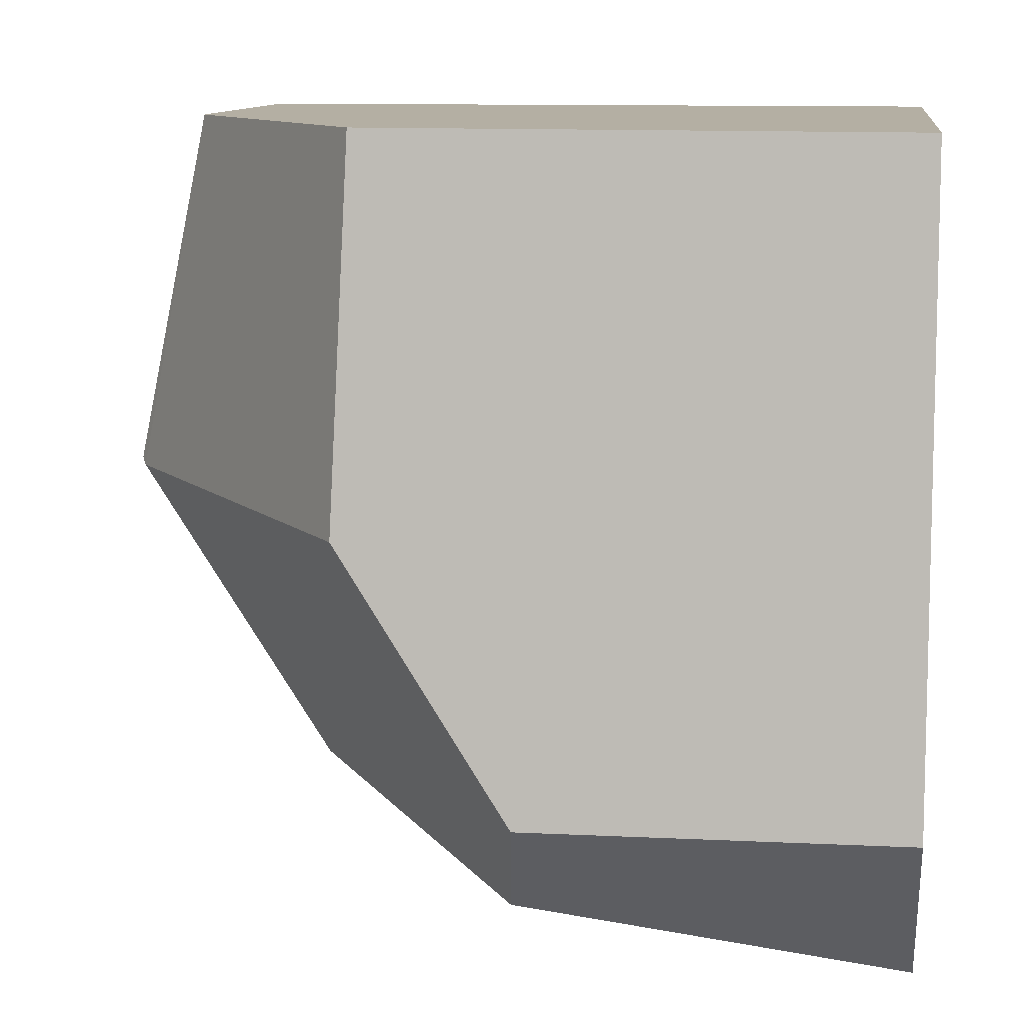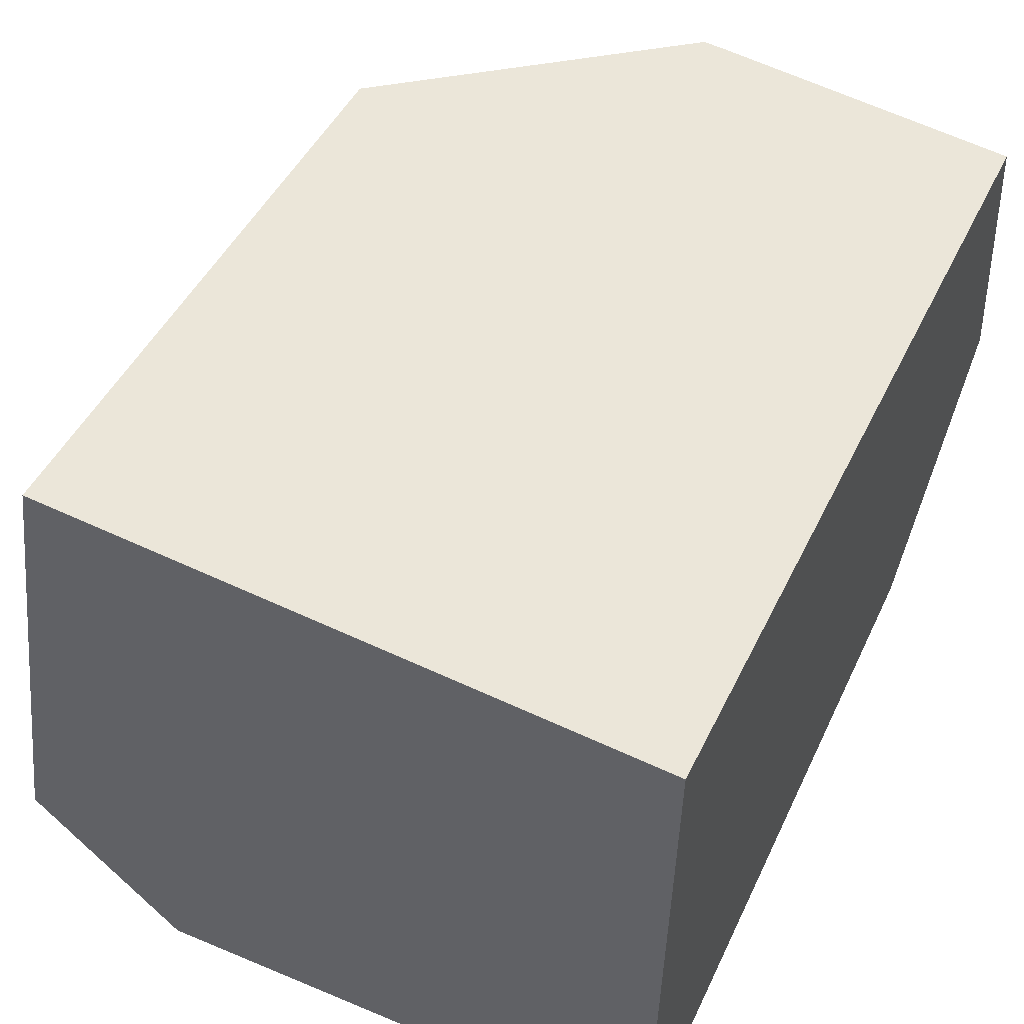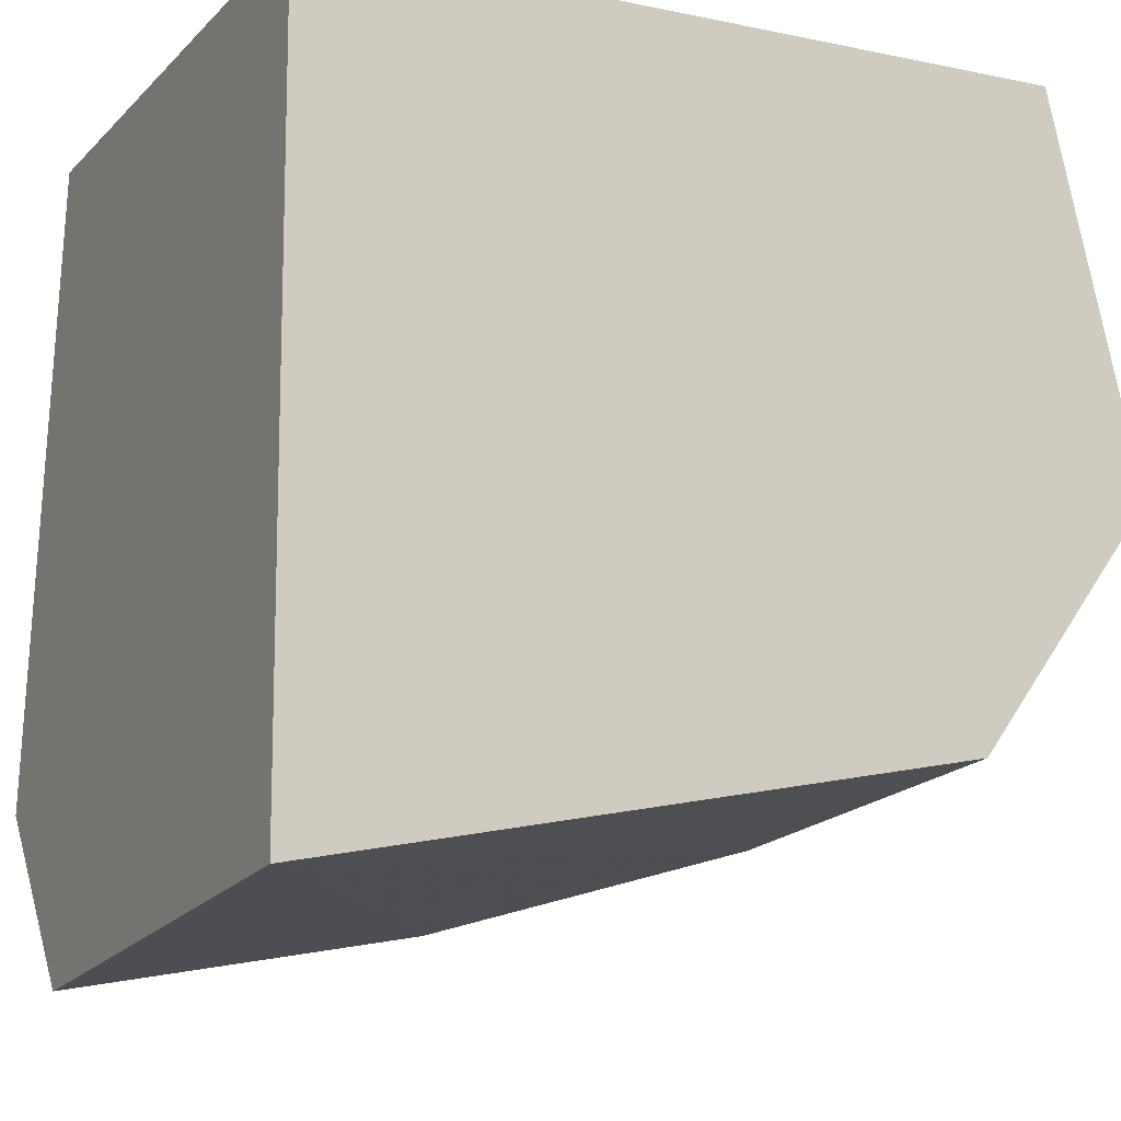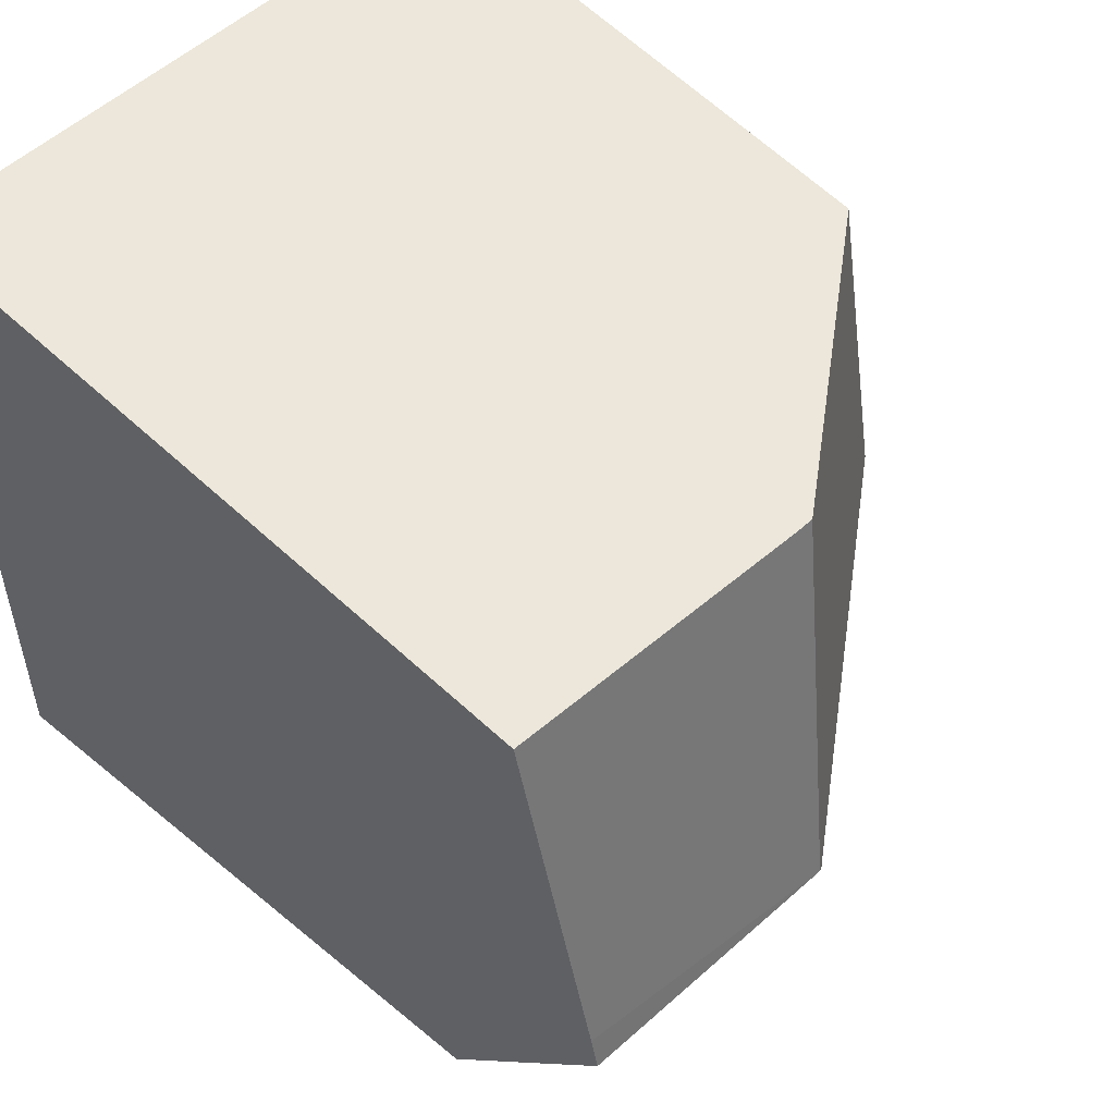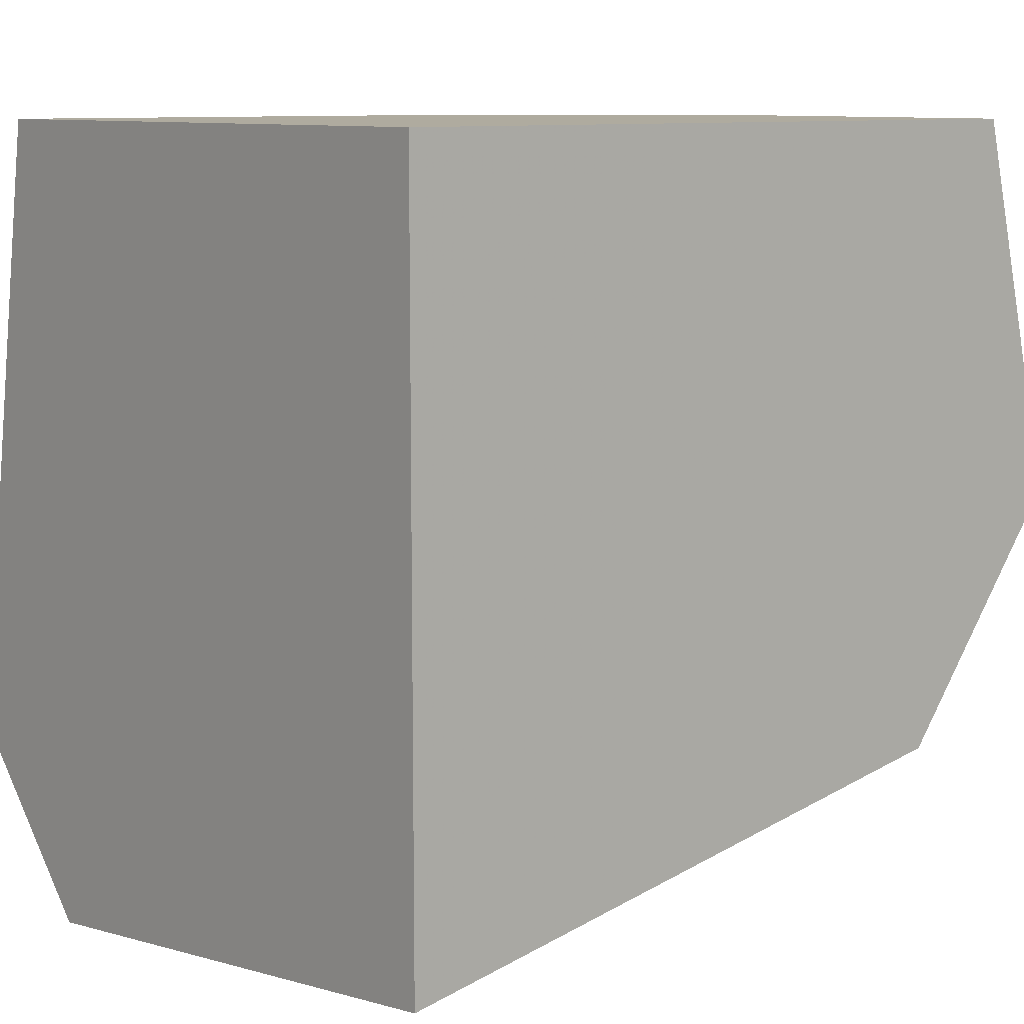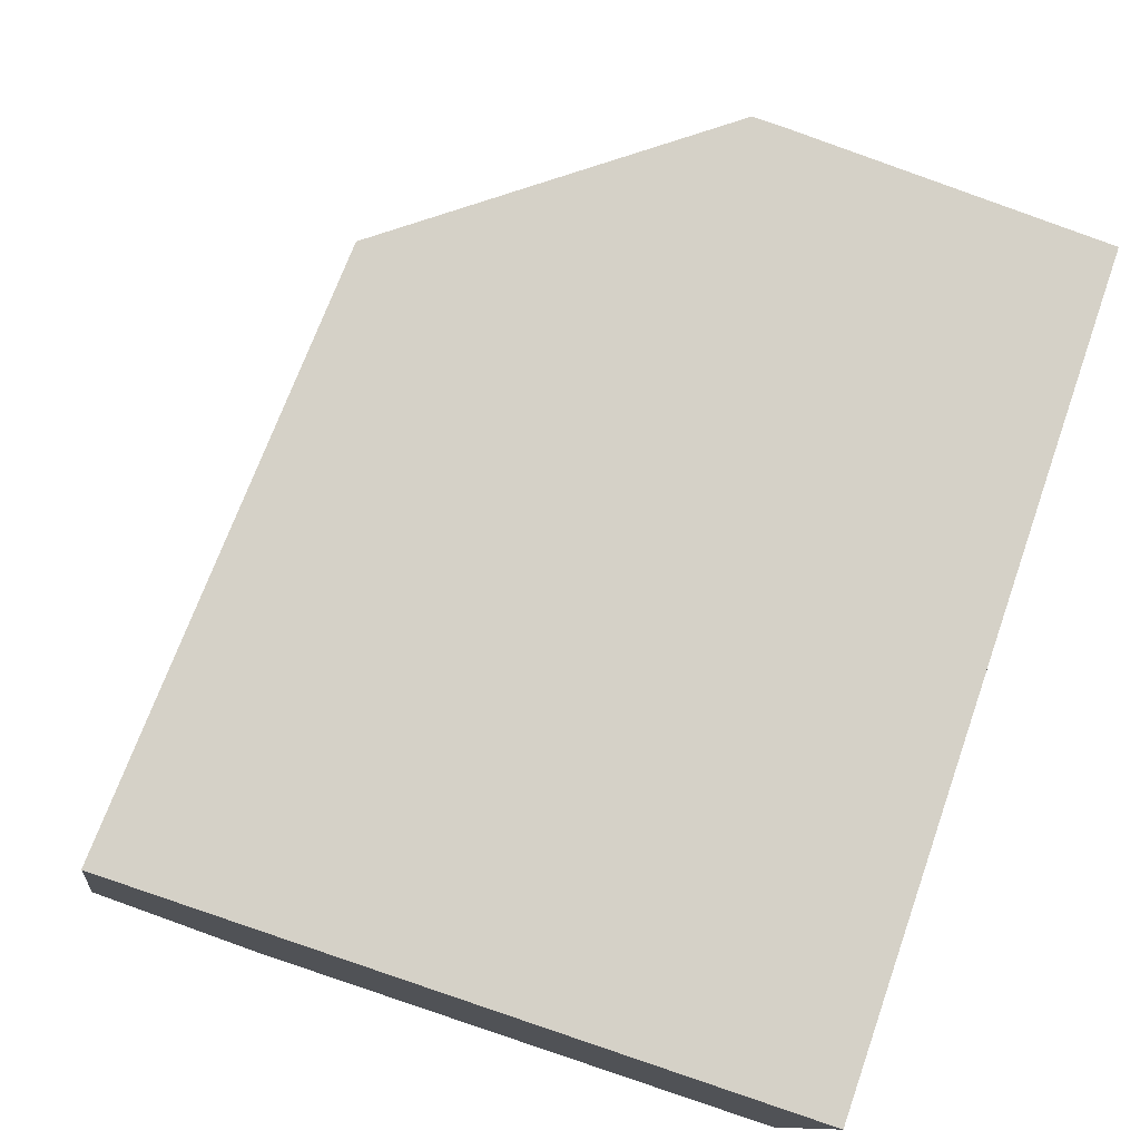
<metadata>
{"format":"obj","ext":"obj","renderer":"f3d","projection":"perspective","resolution":1024,"background":"white","views":[{"elev":11.2,"azim":7.3,"up":"+Z"},{"elev":55.5,"azim":116.3,"up":"+Z"},{"elev":-12.1,"azim":153.8,"up":"+Z"},{"elev":53.2,"azim":-134.7,"up":"+Z"},{"elev":9.6,"azim":139.3,"up":"+Z"},{"elev":79.0,"azim":108.6,"up":"+Z"}]}
</metadata>
<code>
v 1 1 1
v 0.3492 -0.207 -0.1063
v 0.04194 -0.1162 0.341
v 0.3296 -0.05189 -0.285
v -0.06392 0.3881 -0.1617
v -0.4471 0.5407 0.356
v -0.4391 0.527 0.3438
v 1 -0.2438 -0.09166
v 1 0.01029 -0.3876
v 1 0.02146 -0.4005
v 1 -0.06686 1
v 1 1 -0.2884
v -0.1214 1 -0.08095
v -0.1561 1 -0.0343
v -0.4336 1 0.3406
v -0.4202 1 0.3999
v -0.2728 1 1
v -0.2916 0.494 1
v -0.2921 0.4569 1
v -0.2578 0.4111 1
v 0.05842 -0.009893 1
v 1 -0.2438 -0.09166
v 1 0.01029 -0.3876
v 1 -0.06686 1
v 1 0.02146 -0.4005
v -0.4202 1 0.3999
v -0.4336 1 0.3406
v 1 1 -0.2884
v -0.1214 1 -0.08095
v -0.1561 1 -0.0343
v -0.2728 1 1
v -0.2921 0.4569 1
v -0.2916 0.494 1
v -0.2578 0.4111 1
v 0.05842 -0.009893 1
f 3 7 2
f 7 5 4
f 24 35 3
f 26 6 33
f 4 23 2
f 6 27 7
f 7 4 2
f 5 12 4
f 9 10 28
f 14 31 1
f 1 18 20
f 33 17 26
f 23 22 2
f 27 30 7
f 34 7 3
f 32 6 7
f 35 34 3
f 30 5 7
f 2 22 3
f 22 24 3
f 27 6 26
f 6 32 33
f 4 25 23
f 13 12 5
f 12 25 4
f 1 11 28
f 11 8 28
f 8 9 28
f 1 28 29
f 29 14 1
f 14 15 16
f 16 31 14
f 1 31 18
f 18 19 20
f 20 21 1
f 21 11 1
f 34 32 7
f 30 13 5

</code>
